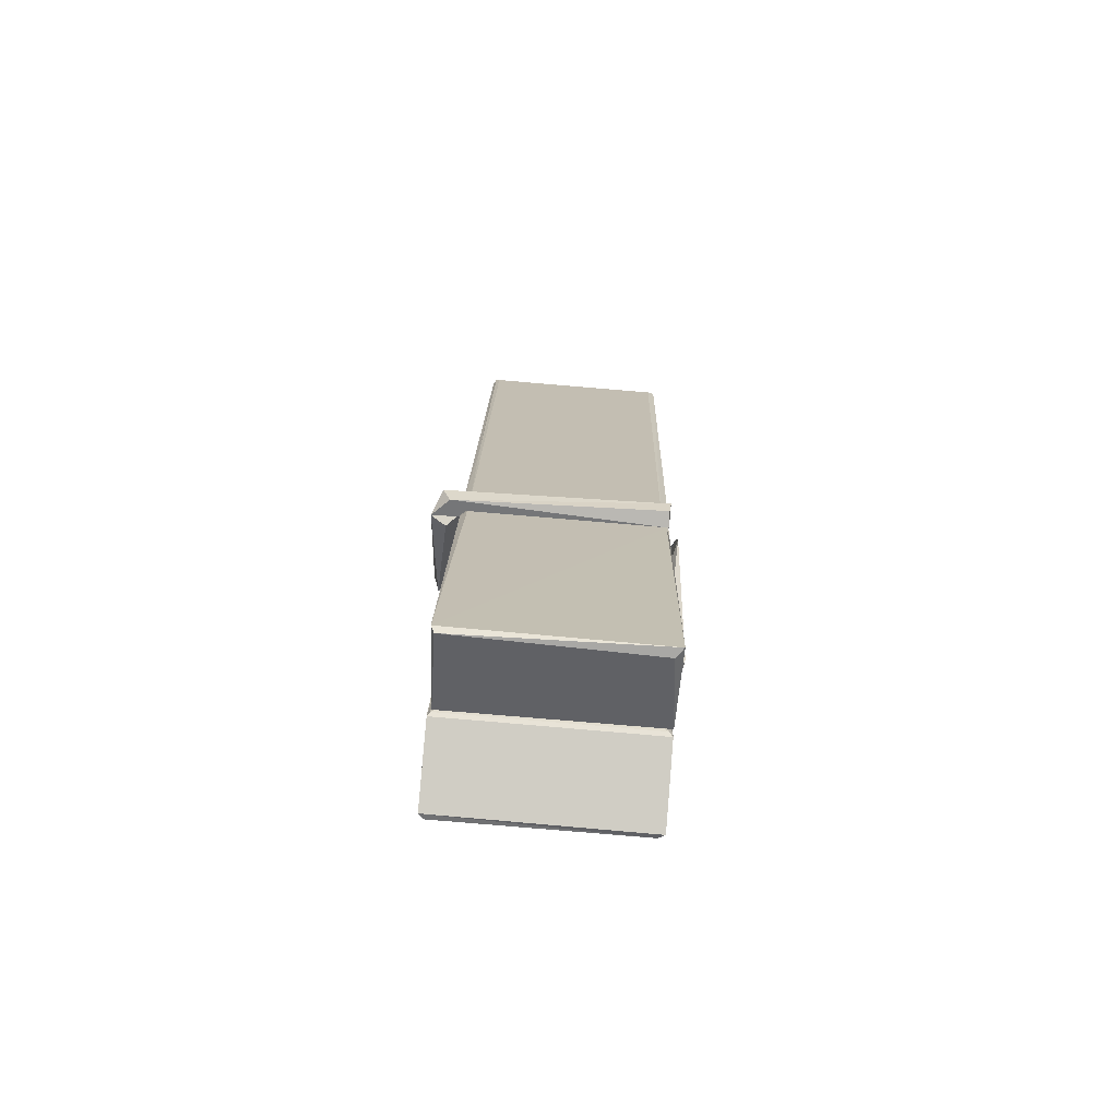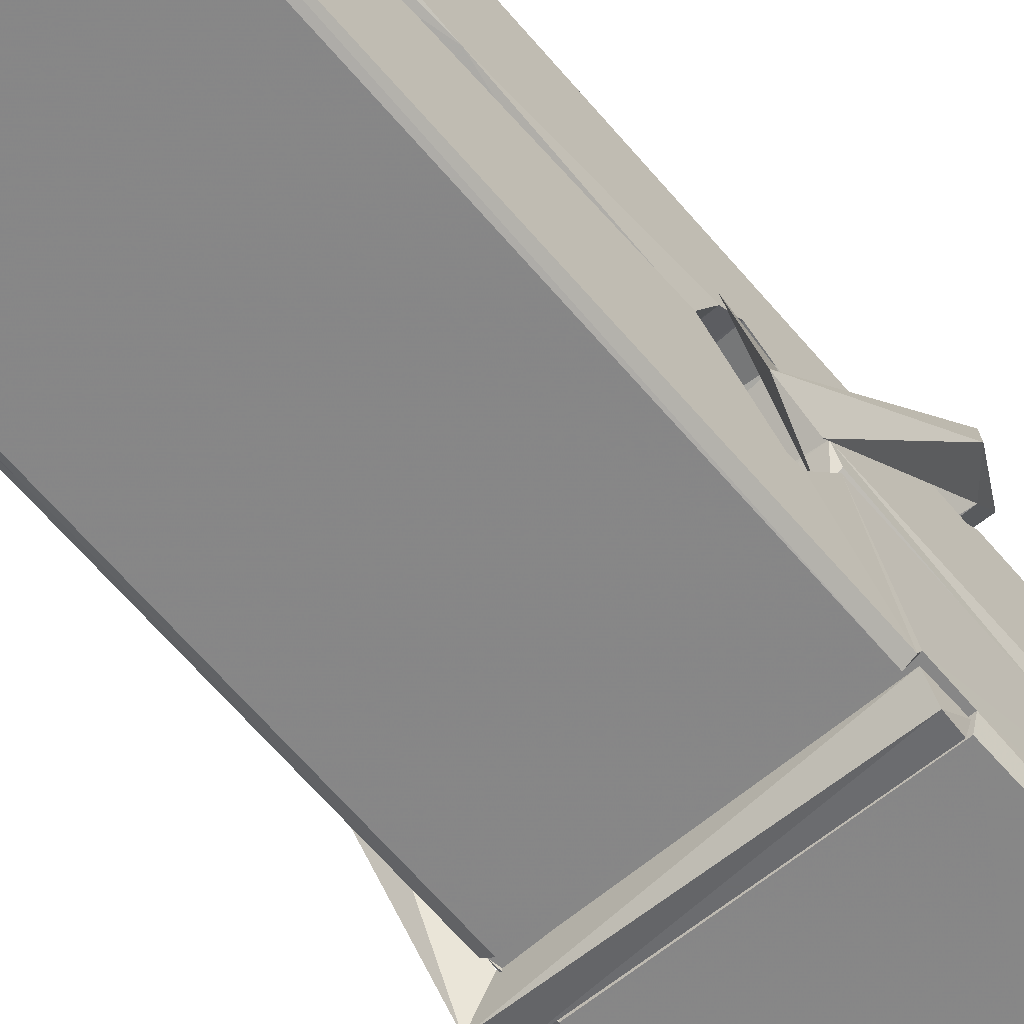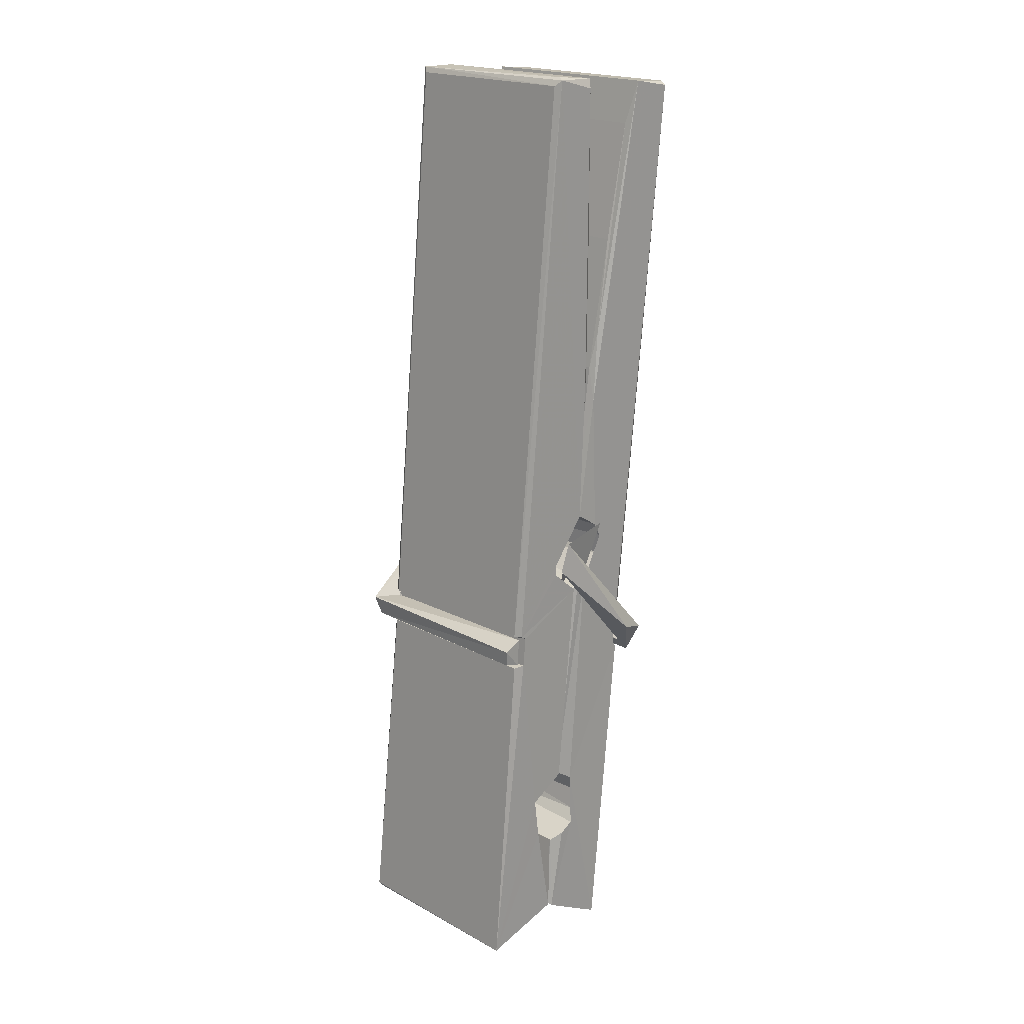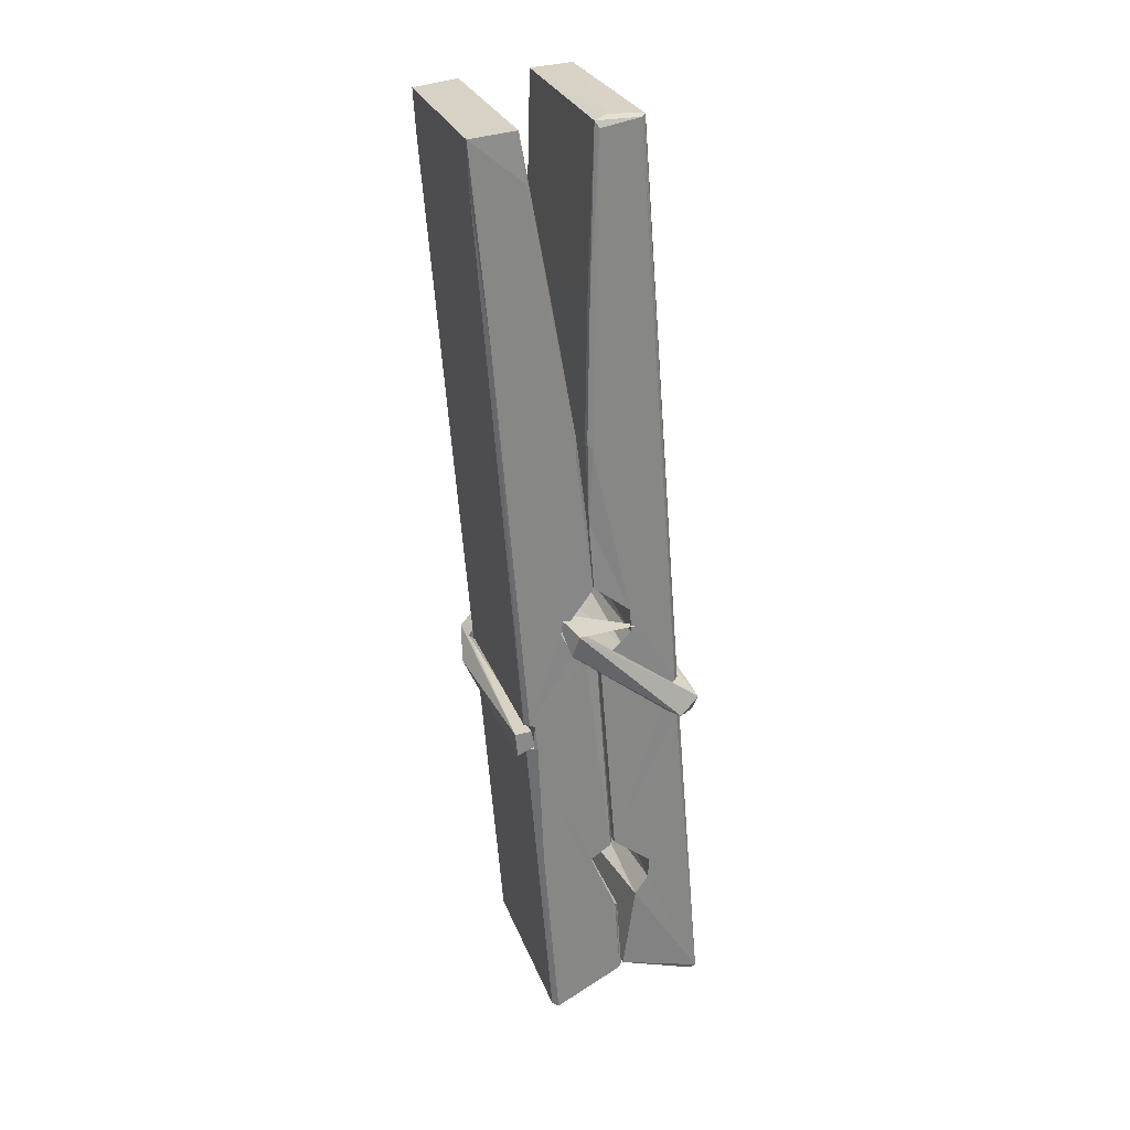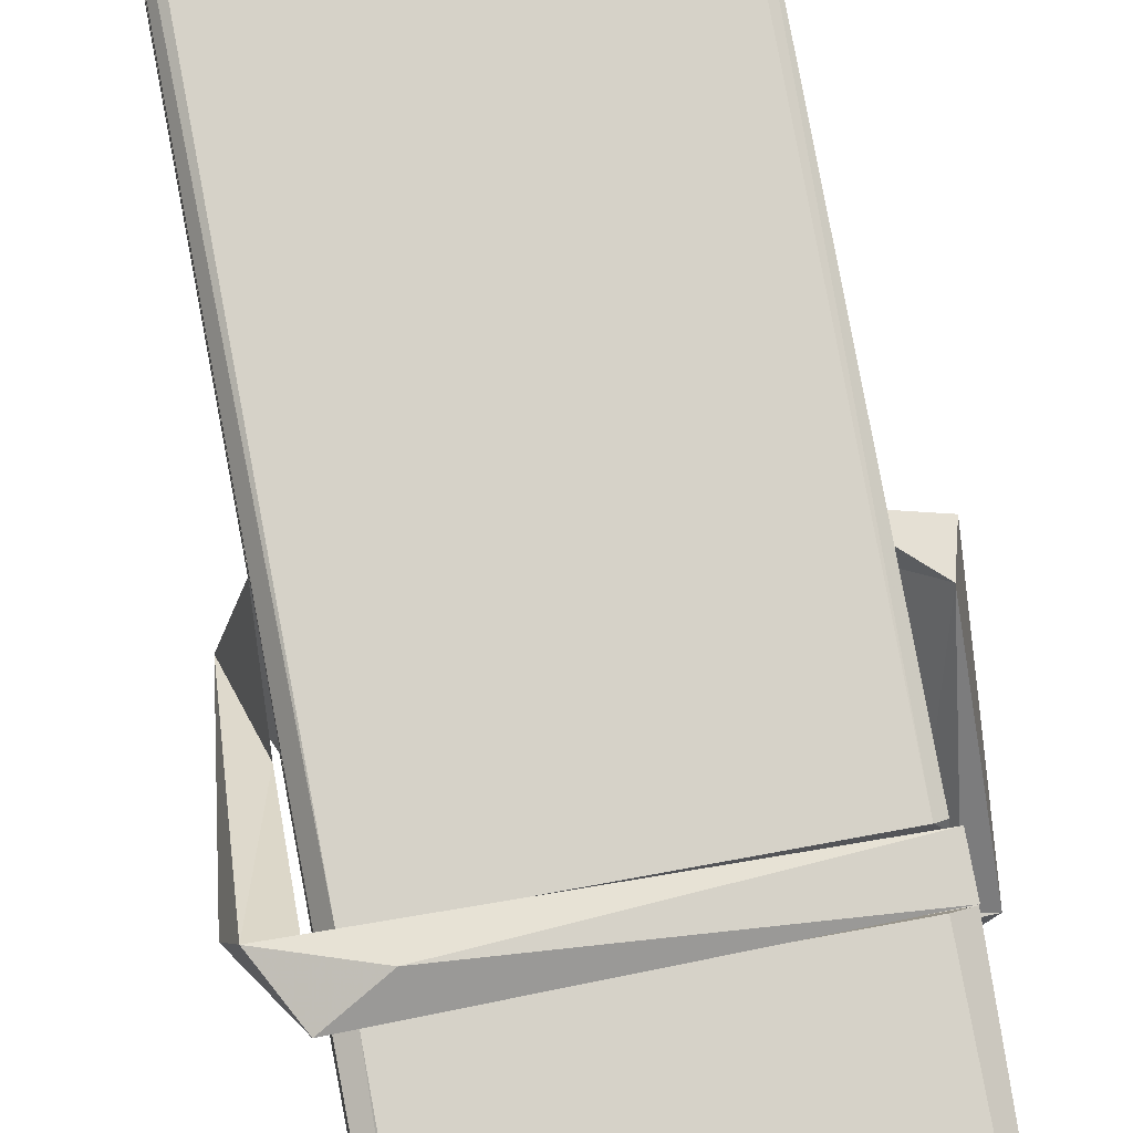
<metadata>
{"format":"obj","ext":"obj","renderer":"f3d","projection":"perspective","resolution":1024,"background":"white","views":[{"elev":-68.9,"azim":175.9,"up":"+Y"},{"elev":-59.2,"azim":-138.1,"up":"+Z"},{"elev":17.6,"azim":-134.7,"up":"+Y"},{"elev":28.9,"azim":72.6,"up":"+Y"},{"elev":74.5,"azim":-9.1,"up":"+Z"}]}
</metadata>
<code>
v -1.033 4.6 0.03642
v -0.8696 4.634 -0.02272
v -1.031 4.632 -0.02377
v -1.028 4.636 -0.02464
v -1.045 5.179 0.02046
v -1.043 5.258 0.03312
v -1.046 5.355 0.05034
v -1.041 5.147 0.01504
v -0.8878 5.356 0.05126
v -1.047 5.351 0.09347
v -1.047 5.118 0.01402
v -1.054 5.39 0.05709
v -0.8732 4.769 -0.01385
v -1.04 4.874 0.05592
v -1.043 4.952 0.009228
v -1.036 4.702 -0.00998
v -1.036 4.709 0.002296
v -1.037 4.757 -0.0008728
v -0.8716 4.716 0.004634
v -0.8772 4.737 0.01163
v -1.032 4.719 0.009383
v -0.8783 4.984 0.02898
v -0.8826 5.002 0.02456
v -1.044 5.002 0.02176
v -1.043 5.014 0.002499
v -0.8802 5.02 0.001325
v -1.035 4.898 0.0613
v -0.8931 5.359 0.04919
v -0.8903 5.395 0.05596
v -0.8867 5.151 0.01388
v -0.8779 4.962 0.01867
v -0.8786 4.952 -0.001723
v -0.8777 4.956 0.007994
v -0.8783 4.771 -0.01648
v -0.8717 4.636 -0.02493
v -0.875 4.64 -0.0258
v -0.8719 4.881 0.05077
v -1.033 4.874 0.05967
v -0.8926 5.356 0.09235
v -0.8907 5.262 0.03197
v -1.042 4.972 0.02949
v -1.034 4.766 -0.01539
v -1.027 4.738 0.01283
v -0.8714 4.704 -0.01836
v -1.039 5.073 0.006443
v -0.8844 5.077 0.005321
v -1.043 4.991 0.02851
v -1.053 5.385 0.09222
v -1.046 5.388 0.09568
v -0.8888 5.392 0.09448
v -0.8847 5.233 0.08049
v -0.876 4.903 0.05638
v -0.8754 4.701 -0.02146
v -0.8684 4.605 0.03453
v -0.8726 4.606 0.0392
v -1.028 4.602 0.0404
v -1.034 4.629 -0.0213
v -0.8824 5.138 0.01548
v -0.8726 4.757 0.003694
v -1.038 4.946 -0.002634
v -0.8829 4.95 -0.003822
v -0.876 4.901 0.05206
v -1.042 4.946 0.001007
v -0.8753 4.877 0.05371
v -0.8805 4.878 0.05852
v -1.031 4.697 -0.0203
v -1.041 4.896 0.05335
v -1.04 4.876 0.05189
v -0.8807 4.902 0.06017
v -1.051 5.395 0.0003983
v -0.8727 4.636 -0.02704
v -1.044 5.148 0.00734
v -1.047 5.259 0.005024
v -0.8891 5.392 -0.003821
v -0.8895 5.397 -0.03602
v -0.8825 5.139 0.00145
v -0.8848 5.152 0.005335
v -0.8878 5.264 0.003069
v -1.047 5.134 0.002692
v -1.038 4.766 -0.01628
v -0.8731 4.77 -0.01753
v -0.8717 4.711 -0.03707
v -1.038 4.748 -0.04744
v -1.038 4.889 -0.07495
v -0.8735 4.761 -0.03833
v -1.04 4.983 -0.03125
v -0.8824 5.008 -0.02189
v -1.037 5.007 -0.01759
v -0.879 4.996 -0.03016
v -1.044 5.014 0.0009936
v -1.043 4.966 -0.02798
v -0.8783 4.964 -0.02402
v -0.8785 4.976 -0.03083
v -0.8821 5.02 -2.101e-05
v -1.042 4.947 -0.003434
v -1.048 5.39 -0.03948
v -0.8885 5.152 0.006172
v -0.8724 4.727 -0.04857
v -0.8823 4.893 -0.07614
v -0.8853 5.104 -0.0599
v -0.8951 5.394 -0.04063
v -0.8953 5.4 -0.01129
v -0.8919 5.397 -0.0007043
v -0.8914 5.264 0.003849
v -1.044 4.995 -0.0279
v -0.8728 4.745 -0.04967
v -1.037 4.713 -0.04195
v -1.034 4.632 -0.02573
v -1.042 5.073 0.005386
v -0.8835 5.077 0.00419
v -0.8833 4.922 -0.07408
v -1.054 5.395 -0.03673
v -1.049 5.397 -0.03403
v -0.892 5.399 -0.03873
v -0.8775 4.923 -0.06988
v -0.8768 4.891 -0.07167
v -0.87 4.618 -0.09568
v -1.028 4.611 -0.08684
v -1.042 4.89 -0.06678
v -1.054 5.387 -0.002546
v -0.8724 4.613 -0.09221
v -1.036 4.918 -0.07292
v -1.042 4.918 -0.06963
v -0.878 4.951 -0.004646
v -1.042 4.916 -0.06493
v -1.031 4.698 -0.02111
v -1.034 4.611 -0.09445
v -0.8774 4.92 -0.06621
v -0.8825 4.894 -0.06798
v -1.041 4.916 -0.07158
v -0.876 4.914 -0.06553
v -0.8683 4.898 -0.08281
v -1.041 4.893 -0.07347
v -0.8539 4.902 -0.06752
v -1.04 4.896 -0.0863
v -1.042 4.909 -0.08786
v -0.8733 4.877 0.06772
v -0.8748 4.883 0.05254
v -0.8748 4.983 0.01196
v -1.06 4.897 0.06666
v -0.8802 4.98 -0.03828
v -0.8902 4.997 0.0305
v -1.036 4.949 -0.01573
v -1.044 5.003 0.02878
v -1.057 4.998 -0.026
v -1.056 4.974 -0.03413
v -1.065 4.904 0.04313
v -1.045 4.958 0.00398
v -1.021 4.883 0.07534
v -1.045 4.87 0.06601
v -1.047 4.883 0.05257
v -0.875 4.898 0.05549
v -1.044 4.894 0.06365
v -0.874 4.898 0.06949
v -0.8556 4.992 0.02031
v -0.8601 4.972 0.02515
v -0.8659 4.902 -0.05923
v -0.8621 4.913 -0.08528
f 49 29 12
f 8 5 6
f 5 7 6
f 7 40 6
f 40 8 6
f 58 30 29
f 58 29 9
f 12 5 11
f 18 15 42
f 15 63 42
f 20 59 19
f 38 14 1
f 18 43 17
f 18 59 43
f 17 43 21
f 22 23 26
f 41 31 15
f 15 32 60
f 7 5 12
f 50 9 29
f 48 10 49
f 28 12 29
f 28 29 40
f 29 30 40
f 23 24 26
f 22 47 23
f 47 24 23
f 41 22 31
f 18 13 59
f 43 59 20
f 19 17 21
f 21 20 19
f 44 16 19
f 16 17 19
f 54 57 2
f 69 52 51
f 39 51 50
f 28 7 12
f 30 8 40
f 40 7 28
f 25 45 26
f 25 26 24
f 47 22 41
f 31 33 15
f 33 32 15
f 34 13 42
f 42 13 18
f 43 20 21
f 36 35 3
f 36 3 4
f 57 3 2
f 3 35 2
f 10 39 50
f 10 50 49
f 25 11 45
f 11 5 8
f 11 8 45
f 45 8 30
f 26 45 46
f 45 30 46
f 58 22 26
f 26 46 58
f 46 30 58
f 51 39 69
f 39 10 69
f 25 24 11
f 47 67 48
f 67 27 48
f 48 27 10
f 51 9 50
f 22 9 51
f 52 22 51
f 64 37 55
f 55 56 54
f 54 56 1
f 4 3 66
f 36 4 66
f 36 66 53
f 35 36 53
f 35 53 2
f 56 55 38
f 66 3 57
f 1 18 17
f 14 18 1
f 15 18 14
f 47 11 24
f 11 47 48
f 12 11 48
f 49 12 48
f 29 49 50
f 9 22 58
f 31 22 52
f 31 52 33
f 64 19 59
f 19 64 44
f 2 44 64
f 2 64 54
f 57 54 1
f 32 61 60
f 33 13 32
f 62 33 52
f 47 41 15
f 15 60 63
f 60 61 42
f 34 42 61
f 32 13 34
f 32 34 61
f 33 59 13
f 64 59 33
f 38 55 65
f 55 37 65
f 14 68 15
f 60 42 63
f 66 16 44
f 66 44 53
f 2 53 44
f 55 54 64
f 38 1 56
f 17 57 1
f 57 17 16
f 66 57 16
f 15 68 67
f 62 37 64
f 68 37 62
f 68 62 67
f 64 33 62
f 52 69 62
f 67 62 69
f 67 69 27
f 47 15 67
f 69 10 27
f 37 38 65
f 38 37 68
f 68 14 38
f 82 117 71
f 75 76 74
f 76 77 78
f 76 78 74
f 78 103 74
f 73 72 79
f 73 79 120
f 83 85 106
f 83 80 85
f 83 106 98
f 83 98 107
f 106 116 98
f 105 86 91
f 87 94 89
f 112 123 122
f 123 90 105
f 90 88 105
f 70 73 120
f 103 78 104
f 78 77 97
f 78 97 104
f 88 94 87
f 89 86 105
f 105 87 89
f 93 86 89
f 117 116 99
f 115 100 111
f 96 111 101
f 111 100 101
f 100 114 101
f 72 73 104
f 73 70 103
f 73 103 104
f 104 97 72
f 90 109 94
f 94 88 90
f 105 88 87
f 92 91 93
f 91 86 93
f 95 91 92
f 92 124 95
f 95 81 80
f 80 81 85
f 98 82 107
f 107 82 126
f 108 71 118
f 127 121 117
f 114 112 96
f 114 96 101
f 102 103 70
f 72 97 110
f 72 110 109
f 110 94 109
f 97 77 110
f 89 94 110
f 89 110 76
f 110 77 76
f 122 111 96
f 96 112 122
f 79 72 109
f 109 90 79
f 127 84 119
f 113 112 114
f 114 102 113
f 75 102 114
f 75 114 100
f 75 100 115
f 121 127 118
f 126 71 108
f 84 127 117
f 99 84 117
f 127 83 107
f 127 119 83
f 95 123 91
f 91 123 105
f 90 123 112
f 90 112 79
f 112 120 79
f 112 70 120
f 70 112 113
f 70 113 102
f 102 75 103
f 103 75 74
f 76 75 89
f 75 115 89
f 115 93 89
f 81 128 116
f 106 85 81
f 106 81 116
f 98 116 117
f 98 117 82
f 121 71 117
f 71 121 118
f 127 108 118
f 92 93 124
f 93 115 124
f 123 95 125
f 81 95 124
f 128 81 124
f 124 115 128
f 128 115 111
f 111 122 125
f 111 125 128
f 122 123 125
f 80 83 119
f 71 126 82
f 127 107 108
f 107 126 108
f 119 129 128
f 128 125 119
f 80 125 95
f 125 80 119
f 99 116 128
f 99 128 129
f 99 129 119
f 119 84 99
f 131 158 130
f 132 136 158
f 132 134 133
f 130 136 133
f 132 133 135
f 136 132 135
f 130 158 136
f 149 137 154
f 154 152 153
f 155 134 158
f 158 131 139
f 151 148 153
f 147 146 151
f 155 142 156
f 156 142 139
f 155 139 142
f 142 155 141
f 141 155 142
f 145 144 143
f 145 143 144
f 148 145 144
f 144 145 148
f 146 145 148
f 147 145 146
f 146 148 151
f 147 140 145
f 156 139 131
f 134 155 156
f 155 158 139
f 145 140 148
f 147 150 140
f 150 147 151
f 150 149 140
f 140 153 148
f 153 140 154
f 154 140 149
f 151 138 150
f 153 152 151
f 138 152 137
f 137 152 154
f 150 137 149
f 137 150 138
f 138 151 152
f 157 134 156
f 157 156 131
f 157 131 134
f 132 158 134
f 134 131 133
f 131 130 133
f 133 136 135
f 49 29 12
f 8 5 6
f 5 7 6
f 7 40 6
f 40 8 6
f 58 30 29
f 58 29 9
f 12 5 11
f 18 15 42
f 15 63 42
f 20 59 19
f 38 14 1
f 18 43 17
f 18 59 43
f 17 43 21
f 22 23 26
f 41 31 15
f 15 32 60
f 7 5 12
f 50 9 29
f 48 10 49
f 28 12 29
f 28 29 40
f 29 30 40
f 23 24 26
f 22 47 23
f 47 24 23
f 41 22 31
f 18 13 59
f 43 59 20
f 19 17 21
f 21 20 19
f 44 16 19
f 16 17 19
f 54 57 2
f 69 52 51
f 39 51 50
f 28 7 12
f 30 8 40
f 40 7 28
f 25 45 26
f 25 26 24
f 47 22 41
f 31 33 15
f 33 32 15
f 34 13 42
f 42 13 18
f 43 20 21
f 36 35 3
f 36 3 4
f 57 3 2
f 3 35 2
f 10 39 50
f 10 50 49
f 25 11 45
f 11 5 8
f 11 8 45
f 45 8 30
f 26 45 46
f 45 30 46
f 58 22 26
f 26 46 58
f 46 30 58
f 51 39 69
f 39 10 69
f 25 24 11
f 47 67 48
f 67 27 48
f 48 27 10
f 51 9 50
f 22 9 51
f 52 22 51
f 64 37 55
f 55 56 54
f 54 56 1
f 4 3 66
f 36 4 66
f 36 66 53
f 35 36 53
f 35 53 2
f 56 55 38
f 66 3 57
f 1 18 17
f 14 18 1
f 15 18 14
f 47 11 24
f 11 47 48
f 12 11 48
f 49 12 48
f 29 49 50
f 9 22 58
f 31 22 52
f 31 52 33
f 64 19 59
f 19 64 44
f 2 44 64
f 2 64 54
f 57 54 1
f 32 61 60
f 33 13 32
f 62 33 52
f 47 41 15
f 15 60 63
f 60 61 42
f 34 42 61
f 32 13 34
f 32 34 61
f 33 59 13
f 64 59 33
f 38 55 65
f 55 37 65
f 14 68 15
f 60 42 63
f 66 16 44
f 66 44 53
f 2 53 44
f 55 54 64
f 38 1 56
f 17 57 1
f 57 17 16
f 66 57 16
f 15 68 67
f 62 37 64
f 68 37 62
f 68 62 67
f 64 33 62
f 52 69 62
f 67 62 69
f 67 69 27
f 47 15 67
f 69 10 27
f 37 38 65
f 38 37 68
f 68 14 38
f 82 117 71
f 75 76 74
f 76 77 78
f 76 78 74
f 78 103 74
f 73 72 79
f 73 79 120
f 83 85 106
f 83 80 85
f 83 106 98
f 83 98 107
f 106 116 98
f 105 86 91
f 87 94 89
f 112 123 122
f 123 90 105
f 90 88 105
f 70 73 120
f 103 78 104
f 78 77 97
f 78 97 104
f 88 94 87
f 89 86 105
f 105 87 89
f 93 86 89
f 117 116 99
f 115 100 111
f 96 111 101
f 111 100 101
f 100 114 101
f 72 73 104
f 73 70 103
f 73 103 104
f 104 97 72
f 90 109 94
f 94 88 90
f 105 88 87
f 92 91 93
f 91 86 93
f 95 91 92
f 92 124 95
f 95 81 80
f 80 81 85
f 98 82 107
f 107 82 126
f 108 71 118
f 127 121 117
f 114 112 96
f 114 96 101
f 102 103 70
f 72 97 110
f 72 110 109
f 110 94 109
f 97 77 110
f 89 94 110
f 89 110 76
f 110 77 76
f 122 111 96
f 96 112 122
f 79 72 109
f 109 90 79
f 127 84 119
f 113 112 114
f 114 102 113
f 75 102 114
f 75 114 100
f 75 100 115
f 121 127 118
f 126 71 108
f 84 127 117
f 99 84 117
f 127 83 107
f 127 119 83
f 95 123 91
f 91 123 105
f 90 123 112
f 90 112 79
f 112 120 79
f 112 70 120
f 70 112 113
f 70 113 102
f 102 75 103
f 103 75 74
f 76 75 89
f 75 115 89
f 115 93 89
f 81 128 116
f 106 85 81
f 106 81 116
f 98 116 117
f 98 117 82
f 121 71 117
f 71 121 118
f 127 108 118
f 92 93 124
f 93 115 124
f 123 95 125
f 81 95 124
f 128 81 124
f 124 115 128
f 128 115 111
f 111 122 125
f 111 125 128
f 122 123 125
f 80 83 119
f 71 126 82
f 127 107 108
f 107 126 108
f 119 129 128
f 128 125 119
f 80 125 95
f 125 80 119
f 99 116 128
f 99 128 129
f 99 129 119
f 119 84 99
f 131 158 130
f 132 136 158
f 132 134 133
f 130 136 133
f 132 133 135
f 136 132 135
f 130 158 136
f 149 137 154
f 154 152 153
f 155 134 158
f 158 131 139
f 151 148 153
f 147 146 151
f 155 142 156
f 156 142 139
f 155 139 142
f 142 155 141
f 141 155 142
f 145 144 143
f 145 143 144
f 148 145 144
f 144 145 148
f 146 145 148
f 147 145 146
f 146 148 151
f 147 140 145
f 156 139 131
f 134 155 156
f 155 158 139
f 145 140 148
f 147 150 140
f 150 147 151
f 150 149 140
f 140 153 148
f 153 140 154
f 154 140 149
f 151 138 150
f 153 152 151
f 138 152 137
f 137 152 154
f 150 137 149
f 137 150 138
f 138 151 152
f 157 134 156
f 157 156 131
f 157 131 134
f 132 158 134
f 134 131 133
f 131 130 133
f 133 136 135

</code>
